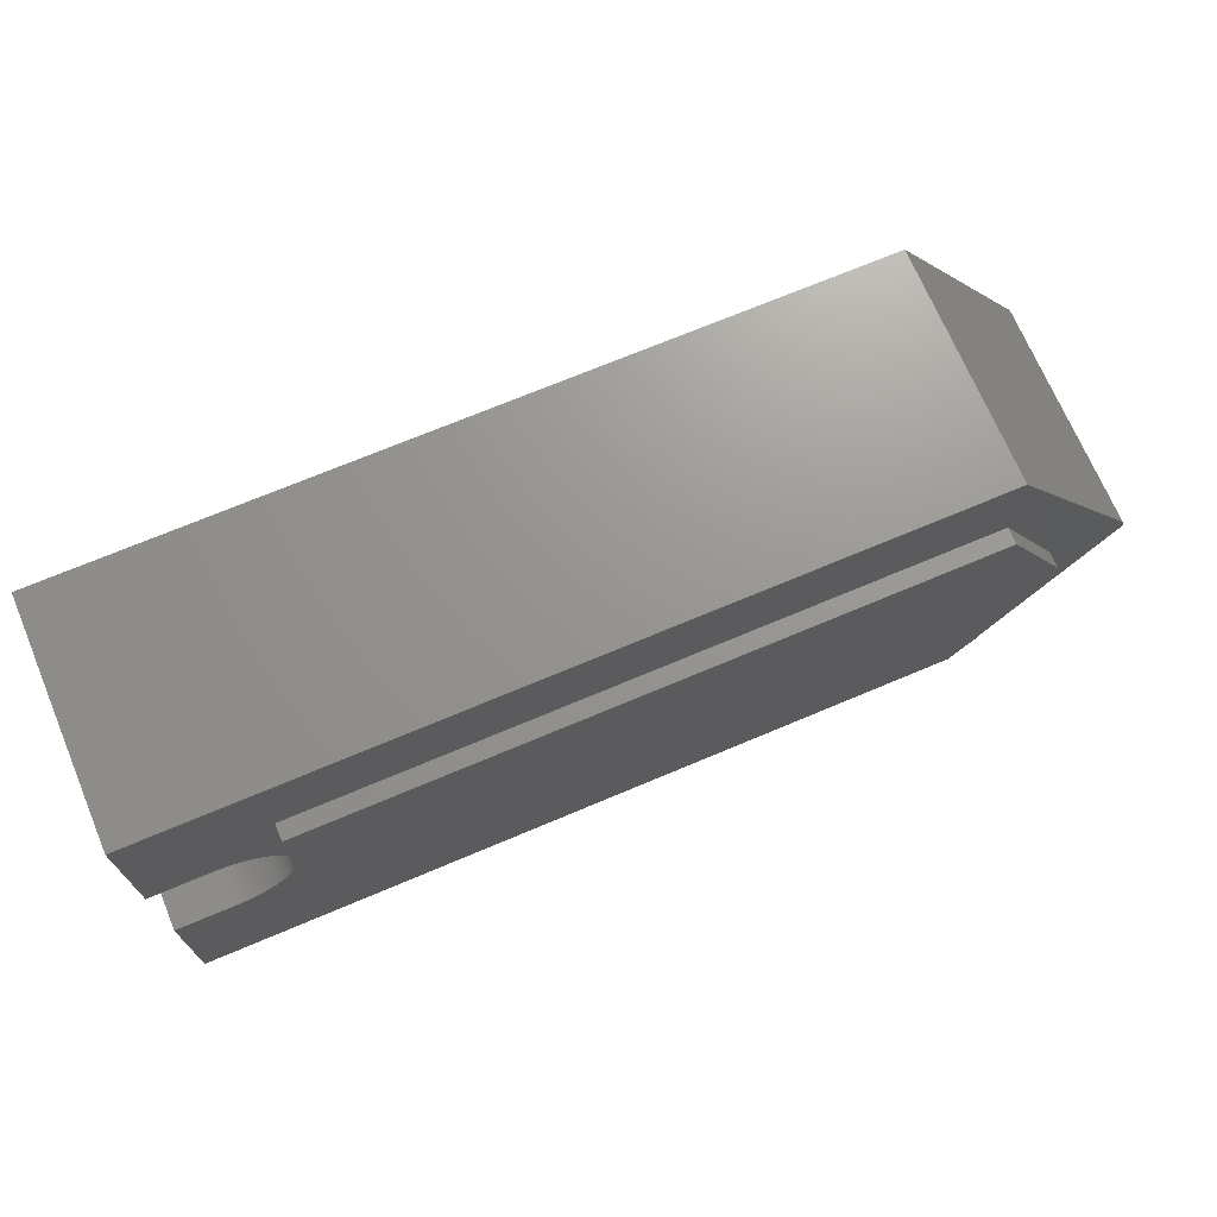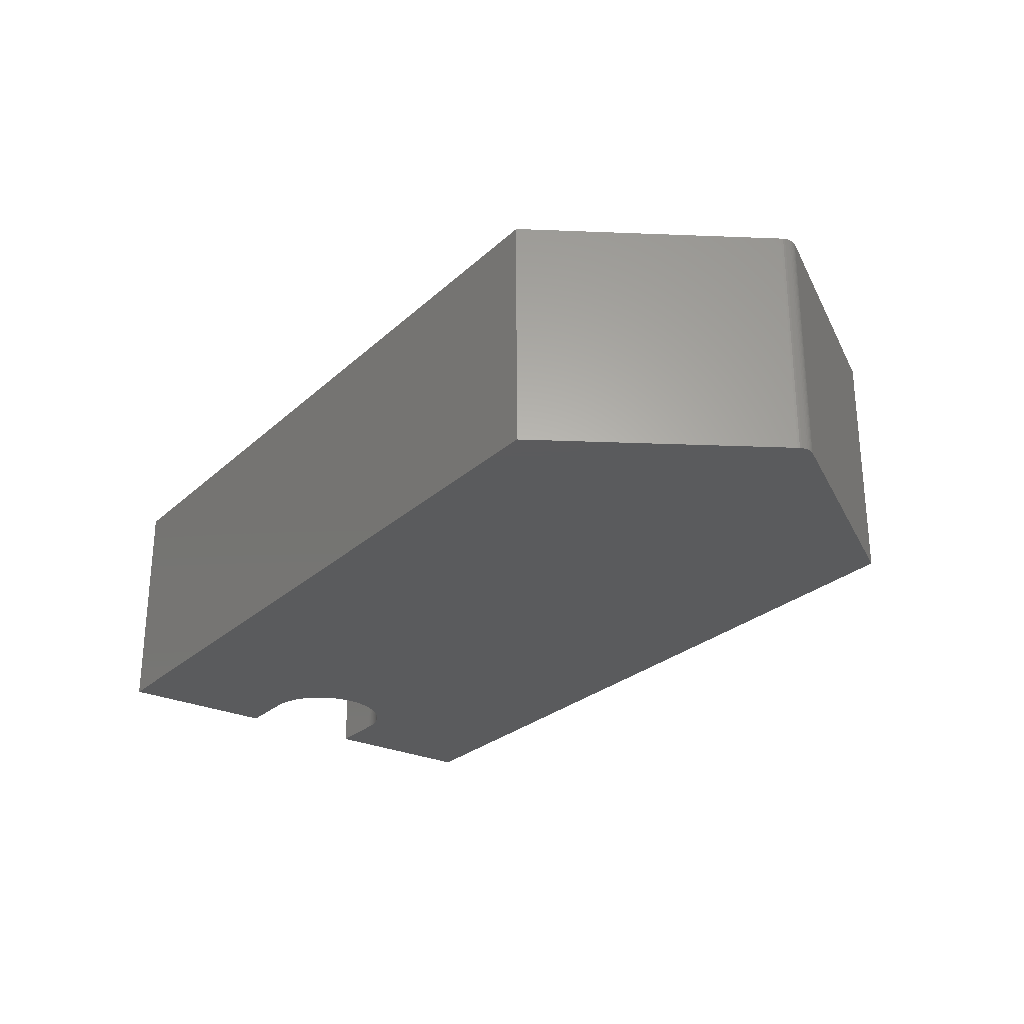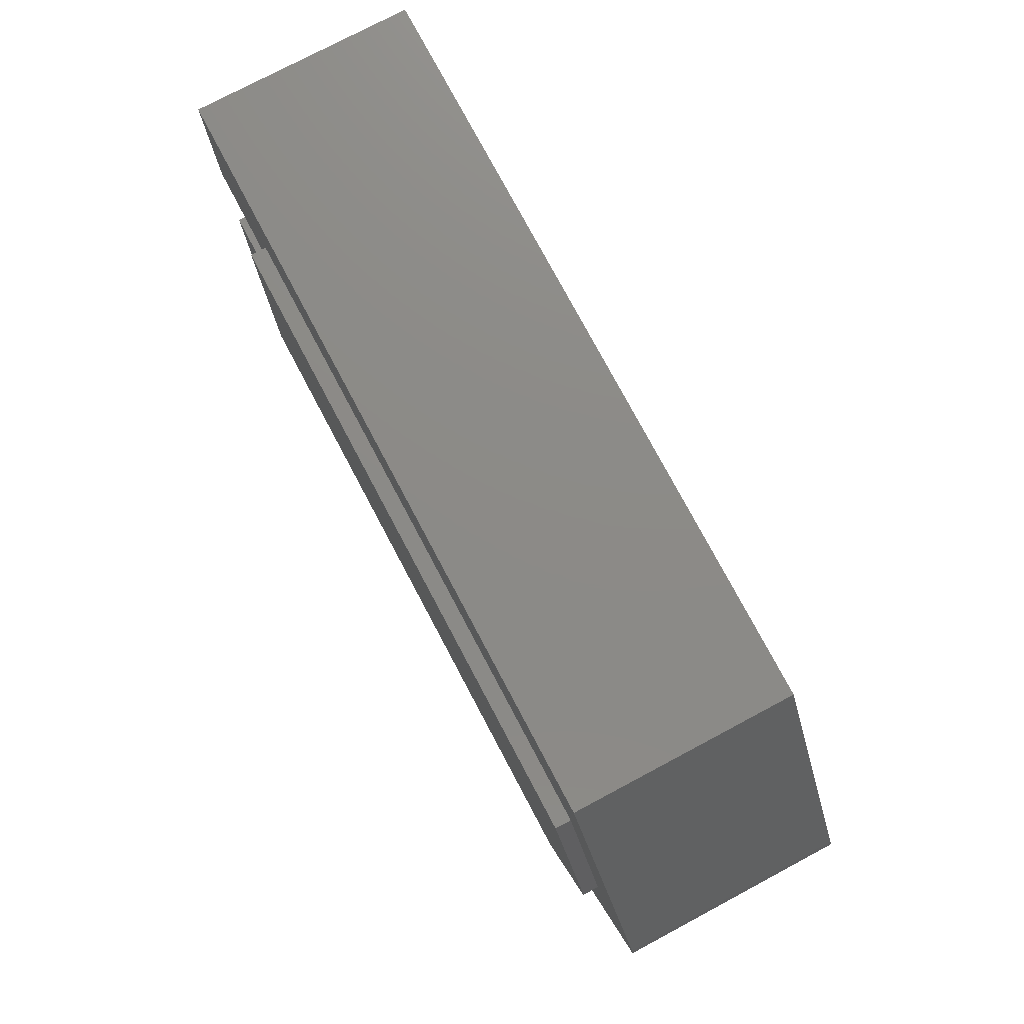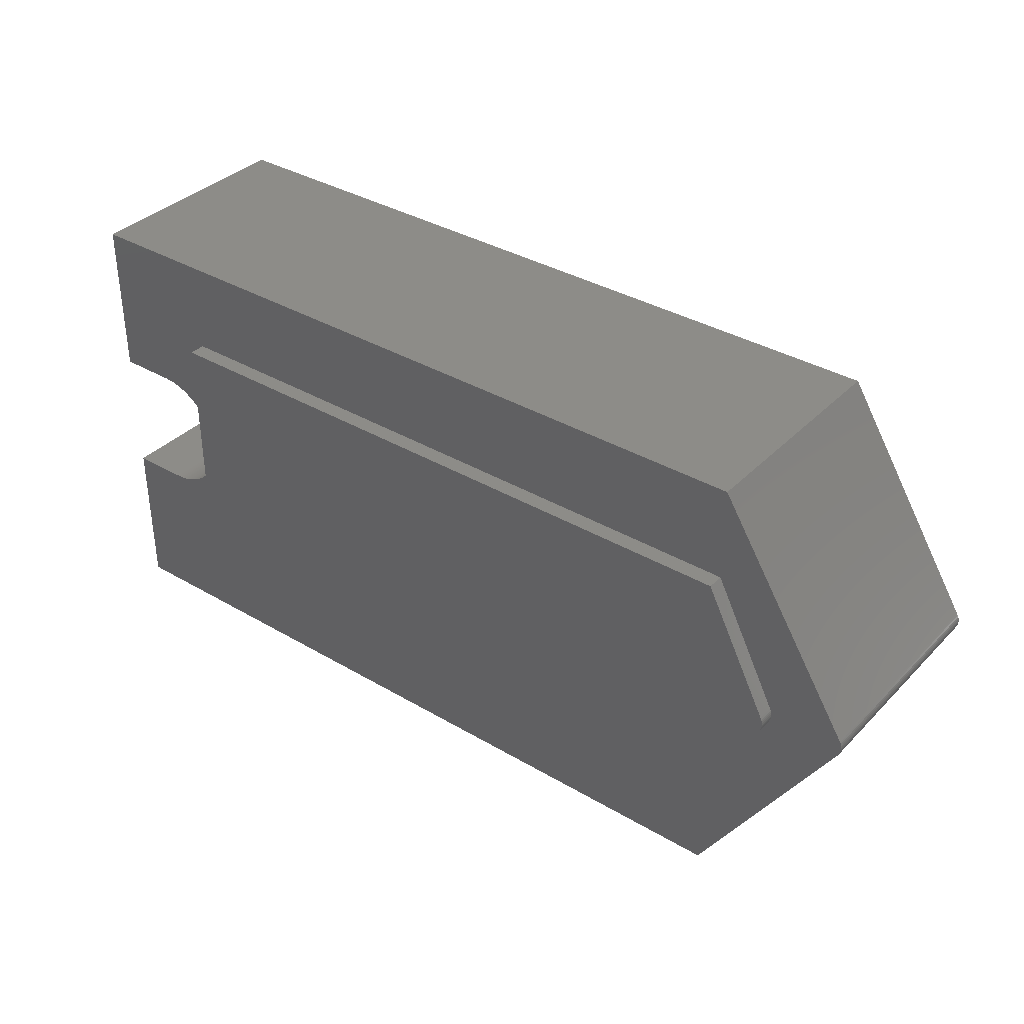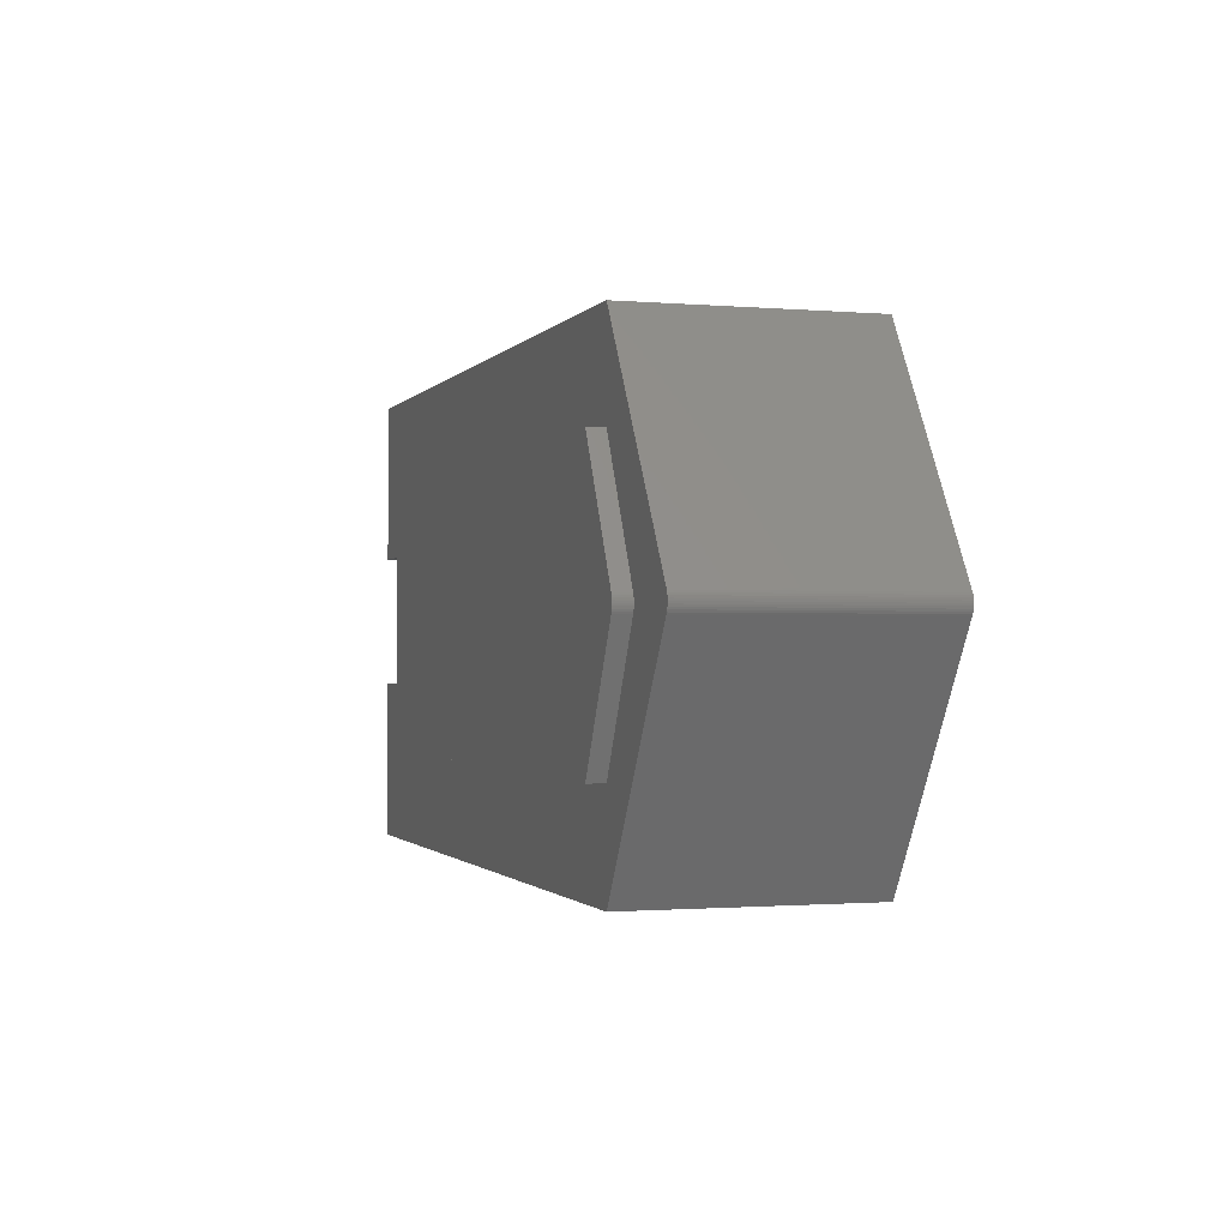
<metadata>
{"format":"stl","ext":"stl","renderer":"f3d","projection":"perspective","resolution":1024,"background":"white","views":[{"elev":70.7,"azim":-22.9,"up":"+Y"},{"elev":-26.6,"azim":54.2,"up":"+Z"},{"elev":76.9,"azim":62.0,"up":"+Y"},{"elev":36.1,"azim":37.7,"up":"+Y"},{"elev":-1.1,"azim":72.5,"up":"+Y"}]}
</metadata>
<code>
# stl→obj: 267 verts, 530 faces
v 0 0 13
v 0 8 14
v 0 8 13
v 0 0 14
v 0 16 14
v 0 16 13
v 43.99 8.123 14
v 43.99 7.877 14
v 44 8 14
v 43.97 8.244 14
v 43.97 7.756 14
v 43.93 8.361 14
v 43.93 7.639 14
v 43.88 8.473 14
v 43.88 7.527 14
v 40 16 14
v 40 0 14
v 40 0 13
v 40 16 13
v 43.88 7.527 13
v 43.88 8.473 13
v 44 8 13
v 43.99 7.877 13
v 43.93 7.639 13
v 43.97 7.756 13
v 43.93 8.361 13
v 43.97 8.244 13
v 43.99 8.123 13
v -7.5 -5.75 -1
v -7.5 4 13
v -7.5 4 -1
v -7.5 -5.75 13
v -7.5 12 -1
v -7.5 21.75 13
v -7.5 21.75 -1
v -7.5 12 13
v -0.001934 7.876 13
v 48.49 8.123 13
v 48.49 7.877 13
v 48.5 8 13
v 48.47 8.244 13
v 48.47 7.756 13
v 48.43 8.361 13
v 48.43 7.639 13
v 48.38 8.473 13
v 48.38 7.527 13
v 48.32 8.578 13
v 48.32 7.422 13
v 40 21.75 13
v -0.001934 8.124 13
v -0.007737 8.249 13
v -0.0174 8.373 13
v -0.03092 8.496 13
v -0.04828 8.62 13
v -0.06946 8.742 13
v -0.09444 8.864 13
v -0.1232 8.985 13
v -0.1557 9.105 13
v -0.1919 9.224 13
v -0.2319 9.342 13
v -0.2754 9.459 13
v -0.3226 9.574 13
v -0.3733 9.687 13
v -0.4275 9.799 13
v -0.4852 9.91 13
v -0.5463 10.02 13
v -0.6107 10.12 13
v -0.6784 10.23 13
v -0.7494 10.33 13
v -0.8234 10.43 13
v -0.9006 10.53 13
v -0.9807 10.62 13
v -1.064 10.72 13
v -1.15 10.81 13
v -1.238 10.89 13
v -1.33 10.98 13
v -1.424 11.06 13
v -1.52 11.14 13
v -1.619 11.21 13
v -1.72 11.29 13
v -1.823 11.36 13
v -1.929 11.42 13
v -2.036 11.48 13
v -2.145 11.54 13
v -2.256 11.6 13
v -2.369 11.65 13
v -2.484 11.7 13
v -2.599 11.75 13
v -2.717 11.79 13
v -2.835 11.83 13
v -2.955 11.86 13
v -3.075 11.89 13
v -3.197 11.92 13
v -3.319 11.94 13
v -3.442 11.96 13
v -3.565 11.98 13
v -3.689 11.99 13
v -3.813 12 13
v -3.938 12 13
v -4 12 13
v 40 -5.75 13
v -0.007737 7.751 13
v -0.0174 7.627 13
v -0.03092 7.504 13
v -0.04828 7.38 13
v -0.06946 7.258 13
v -0.09444 7.136 13
v -0.1232 7.015 13
v -0.1557 6.895 13
v -0.1919 6.776 13
v -0.2319 6.658 13
v -0.2754 6.541 13
v -0.3226 6.426 13
v -0.3733 6.313 13
v -0.4275 6.201 13
v -0.4852 6.09 13
v -0.5463 5.982 13
v -0.6107 5.876 13
v -0.6784 5.771 13
v -0.7494 5.669 13
v -0.8234 5.569 13
v -0.9006 5.471 13
v -0.9807 5.376 13
v -1.064 5.284 13
v -1.15 5.194 13
v -1.238 5.106 13
v -1.33 5.022 13
v -1.424 4.94 13
v -1.52 4.862 13
v -1.619 4.786 13
v -1.72 4.714 13
v -1.823 4.644 13
v -1.929 4.578 13
v -2.036 4.515 13
v -2.145 4.456 13
v -2.256 4.4 13
v -2.369 4.348 13
v -2.484 4.299 13
v -2.599 4.253 13
v -2.717 4.211 13
v -2.835 4.173 13
v -2.955 4.139 13
v -3.075 4.108 13
v -3.197 4.081 13
v -3.319 4.058 13
v -3.442 4.039 13
v -3.565 4.024 13
v -3.689 4.012 13
v -3.813 4.004 13
v -3.938 4 13
v -4 4 13
v 40 -5.75 -1
v 40 21.75 -1
v 48.32 7.422 -1
v 48.49 7.877 -1
v 48.49 8.123 -1
v 48.5 8 -1
v 48.47 7.756 -1
v 48.47 8.244 -1
v 48.43 7.639 -1
v 48.43 8.361 -1
v 48.38 7.527 -1
v 48.38 8.473 -1
v 48.32 8.578 -1
v 0 8 -1
v -0.001934 7.876 -1
v -0.007737 7.751 -1
v -0.0174 7.627 -1
v -0.03092 7.504 -1
v -0.04828 7.38 -1
v -0.06946 7.258 -1
v -0.09444 7.136 -1
v -0.1232 7.015 -1
v -0.1557 6.895 -1
v -0.1919 6.776 -1
v -0.2319 6.658 -1
v -0.2754 6.541 -1
v -0.3226 6.426 -1
v -0.3733 6.313 -1
v -0.4275 6.201 -1
v -0.4852 6.09 -1
v -0.5463 5.982 -1
v -0.6107 5.876 -1
v -0.6784 5.771 -1
v -0.7494 5.669 -1
v -0.8234 5.569 -1
v -0.9006 5.471 -1
v -0.9807 5.376 -1
v -1.064 5.284 -1
v -1.15 5.194 -1
v -1.238 5.106 -1
v -1.33 5.022 -1
v -1.424 4.94 -1
v -1.52 4.862 -1
v -1.619 4.786 -1
v -1.72 4.714 -1
v -1.823 4.644 -1
v -1.929 4.578 -1
v -2.036 4.515 -1
v -2.145 4.456 -1
v -2.256 4.4 -1
v -2.369 4.348 -1
v -2.484 4.299 -1
v -2.599 4.253 -1
v -2.717 4.211 -1
v -2.835 4.173 -1
v -2.955 4.139 -1
v -3.075 4.108 -1
v -3.197 4.081 -1
v -3.319 4.058 -1
v -3.442 4.039 -1
v -3.565 4.024 -1
v -3.689 4.012 -1
v -3.813 4.004 -1
v -3.938 4 -1
v -4 4 -1
v -0.001934 8.124 -1
v -0.007737 8.249 -1
v -0.0174 8.373 -1
v -0.03092 8.496 -1
v -0.04828 8.62 -1
v -0.06946 8.742 -1
v -0.09444 8.864 -1
v -0.1232 8.985 -1
v -0.1557 9.105 -1
v -0.1919 9.224 -1
v -0.2319 9.342 -1
v -0.2754 9.459 -1
v -0.3226 9.574 -1
v -0.3733 9.687 -1
v -0.4275 9.799 -1
v -0.4852 9.91 -1
v -0.5463 10.02 -1
v -0.6107 10.12 -1
v -0.6784 10.23 -1
v -0.7494 10.33 -1
v -0.8234 10.43 -1
v -0.9006 10.53 -1
v -0.9807 10.62 -1
v -1.064 10.72 -1
v -1.15 10.81 -1
v -1.238 10.89 -1
v -1.33 10.98 -1
v -1.424 11.06 -1
v -1.52 11.14 -1
v -1.619 11.21 -1
v -1.72 11.29 -1
v -1.823 11.36 -1
v -1.929 11.42 -1
v -2.036 11.48 -1
v -2.145 11.54 -1
v -2.256 11.6 -1
v -2.369 11.65 -1
v -2.484 11.7 -1
v -2.599 11.75 -1
v -2.717 11.79 -1
v -2.835 11.83 -1
v -2.955 11.86 -1
v -3.075 11.89 -1
v -3.197 11.92 -1
v -3.319 11.94 -1
v -3.442 11.96 -1
v -3.565 11.98 -1
v -3.689 11.99 -1
v -3.813 12 -1
v -3.938 12 -1
v -4 12 -1
f 1 2 3
f 2 1 4
f 3 5 6
f 5 3 2
f 7 8 9
f 10 8 7
f 10 11 8
f 12 11 10
f 12 13 11
f 14 13 12
f 14 15 13
f 16 15 14
f 16 17 15
f 2 16 5
f 16 2 17
f 17 2 4
f 1 17 4
f 17 1 18
f 19 5 16
f 5 19 6
f 17 20 15
f 20 17 18
f 14 19 16
f 19 14 21
f 8 22 9
f 22 8 23
f 15 24 13
f 24 15 20
f 11 23 8
f 23 11 25
f 12 21 14
f 21 12 26
f 13 25 11
f 25 13 24
f 10 26 12
f 26 10 27
f 7 27 10
f 27 7 28
f 9 28 7
f 28 9 22
f 29 30 31
f 30 29 32
f 33 34 35
f 34 33 36
f 3 37 1
f 38 39 40
f 41 39 38
f 41 42 39
f 43 42 41
f 43 44 42
f 45 44 43
f 45 46 44
f 47 46 45
f 47 48 46
f 47 22 48
f 47 28 22
f 47 27 28
f 47 26 27
f 47 21 26
f 19 47 49
f 47 19 21
f 49 6 19
f 6 50 3
f 6 51 50
f 6 52 51
f 6 53 52
f 6 54 53
f 6 55 54
f 6 56 55
f 6 57 56
f 6 58 57
f 6 59 58
f 6 60 59
f 6 61 60
f 6 62 61
f 6 63 62
f 6 64 63
f 6 65 64
f 6 66 65
f 6 67 66
f 6 68 67
f 6 69 68
f 6 70 69
f 6 71 70
f 6 72 71
f 6 73 72
f 6 74 73
f 6 75 74
f 6 76 75
f 6 77 76
f 6 78 77
f 6 79 78
f 6 80 79
f 6 81 80
f 6 82 81
f 6 83 82
f 6 84 83
f 6 85 84
f 6 86 85
f 6 87 86
f 6 88 87
f 6 89 88
f 6 90 89
f 6 91 90
f 6 92 91
f 6 93 92
f 6 94 93
f 6 95 94
f 6 96 95
f 6 97 96
f 6 98 97
f 6 99 98
f 6 100 99
f 34 6 49
f 34 100 6
f 100 34 36
f 23 48 22
f 25 48 23
f 24 48 25
f 20 48 24
f 18 48 20
f 18 101 48
f 1 101 18
f 102 1 37
f 103 1 102
f 104 1 103
f 105 1 104
f 106 1 105
f 107 1 106
f 108 1 107
f 109 1 108
f 110 1 109
f 111 1 110
f 112 1 111
f 113 1 112
f 114 1 113
f 115 1 114
f 116 1 115
f 117 1 116
f 118 1 117
f 119 1 118
f 120 1 119
f 121 1 120
f 122 1 121
f 123 1 122
f 124 1 123
f 125 1 124
f 126 1 125
f 127 1 126
f 128 1 127
f 129 1 128
f 130 1 129
f 131 1 130
f 132 1 131
f 133 1 132
f 134 1 133
f 135 1 134
f 136 1 135
f 137 1 136
f 138 1 137
f 139 1 138
f 140 1 139
f 141 1 140
f 142 1 141
f 143 1 142
f 144 1 143
f 145 1 144
f 146 1 145
f 147 1 146
f 148 1 147
f 149 1 148
f 150 1 149
f 151 1 150
f 32 151 30
f 1 32 101
f 151 32 1
f 29 101 32
f 101 29 152
f 153 34 49
f 34 153 35
f 101 154 48
f 154 101 152
f 155 156 157
f 158 156 155
f 158 159 156
f 160 159 158
f 160 161 159
f 162 161 160
f 162 163 161
f 154 163 162
f 154 164 163
f 152 164 154
f 152 153 164
f 152 165 153
f 152 166 165
f 152 167 166
f 152 168 167
f 152 169 168
f 152 170 169
f 152 171 170
f 152 172 171
f 152 173 172
f 152 174 173
f 152 175 174
f 152 176 175
f 152 177 176
f 152 178 177
f 152 179 178
f 152 180 179
f 152 181 180
f 152 182 181
f 152 183 182
f 152 184 183
f 152 185 184
f 152 186 185
f 152 187 186
f 152 188 187
f 152 189 188
f 152 190 189
f 29 190 152
f 190 29 191
f 191 29 192
f 192 29 193
f 193 29 194
f 194 29 195
f 195 29 196
f 196 29 197
f 197 29 198
f 198 29 199
f 199 29 200
f 200 29 201
f 201 29 202
f 202 29 203
f 203 29 204
f 204 29 205
f 205 29 206
f 206 29 207
f 207 29 208
f 208 29 209
f 209 29 210
f 210 29 211
f 211 29 212
f 212 29 213
f 213 29 214
f 214 29 215
f 215 29 216
f 216 29 31
f 217 153 165
f 218 153 217
f 219 153 218
f 220 153 219
f 221 153 220
f 222 153 221
f 223 153 222
f 224 153 223
f 225 153 224
f 226 153 225
f 227 153 226
f 228 153 227
f 229 153 228
f 230 153 229
f 231 153 230
f 232 153 231
f 233 153 232
f 234 153 233
f 235 153 234
f 236 153 235
f 237 153 236
f 238 153 237
f 239 153 238
f 240 153 239
f 241 153 240
f 35 241 242
f 35 242 243
f 35 243 244
f 35 244 245
f 35 245 246
f 35 246 247
f 35 247 248
f 35 248 249
f 35 249 250
f 35 250 251
f 35 251 252
f 35 252 253
f 35 253 254
f 35 254 255
f 35 255 256
f 35 256 257
f 35 257 258
f 35 258 259
f 35 259 260
f 35 260 261
f 35 261 262
f 35 262 263
f 35 263 264
f 35 264 265
f 35 265 266
f 35 266 267
f 35 267 33
f 241 35 153
f 39 157 40
f 157 39 155
f 47 153 49
f 153 47 164
f 42 155 39
f 155 42 158
f 48 162 46
f 162 48 154
f 43 163 45
f 163 43 161
f 45 164 47
f 164 45 163
f 44 158 42
f 158 44 160
f 46 160 44
f 160 46 162
f 41 161 43
f 161 41 159
f 38 159 41
f 159 38 156
f 40 156 38
f 156 40 157
f 216 30 151
f 30 216 31
f 33 100 36
f 100 33 267
f 215 151 150
f 151 215 216
f 207 143 142
f 143 207 208
f 182 116 181
f 116 182 117
f 214 150 149
f 150 214 215
f 206 142 141
f 142 206 207
f 203 139 138
f 139 203 204
f 247 79 80
f 79 247 246
f 246 78 79
f 78 246 245
f 237 71 238
f 71 237 70
f 259 91 92
f 91 259 258
f 260 92 93
f 92 260 259
f 213 149 148
f 149 213 214
f 210 146 145
f 146 210 211
f 200 136 135
f 136 200 201
f 202 138 137
f 138 202 203
f 204 140 139
f 140 204 205
f 248 80 81
f 80 248 247
f 243 75 76
f 75 243 242
f 240 74 241
f 74 240 73
f 251 83 84
f 83 251 250
f 254 86 87
f 86 254 253
f 257 89 90
f 89 257 256
f 262 94 95
f 94 262 261
f 209 145 144
f 145 209 210
f 208 144 143
f 144 208 209
f 212 148 147
f 148 212 213
f 211 147 146
f 147 211 212
f 181 115 180
f 115 181 116
f 195 131 130
f 131 195 196
f 187 121 186
f 121 187 122
f 201 137 136
f 137 201 202
f 205 141 140
f 141 205 206
f 169 103 168
f 103 169 104
f 249 81 82
f 81 249 248
f 245 77 78
f 77 245 244
f 244 76 77
f 76 244 243
f 242 74 75
f 74 242 241
f 239 73 240
f 73 239 72
f 238 72 239
f 72 238 71
f 236 70 237
f 70 236 69
f 235 69 236
f 69 235 68
f 233 67 234
f 67 233 66
f 252 84 85
f 84 252 251
f 258 90 91
f 90 258 257
f 256 88 89
f 88 256 255
f 255 87 88
f 87 255 254
f 253 85 86
f 85 253 252
f 261 93 94
f 93 261 260
f 264 96 97
f 96 264 263
f 263 95 96
f 95 263 262
f 265 97 98
f 97 265 264
f 267 99 100
f 99 267 266
f 199 135 134
f 135 199 200
f 194 130 129
f 130 194 195
f 198 134 133
f 134 198 199
f 191 127 126
f 127 191 192
f 193 129 128
f 129 193 194
f 184 118 183
f 118 184 119
f 185 119 184
f 119 185 120
f 186 120 185
f 120 186 121
f 168 102 167
f 102 168 103
f 217 51 218
f 51 217 50
f 227 61 228
f 61 227 60
f 228 62 229
f 62 228 61
f 229 63 230
f 63 229 62
f 232 66 233
f 66 232 65
f 250 82 83
f 82 250 249
f 234 68 235
f 68 234 67
f 266 98 99
f 98 266 265
f 174 108 173
f 108 174 109
f 178 112 177
f 112 178 113
f 179 113 178
f 113 179 114
f 180 114 179
f 114 180 115
f 196 132 131
f 132 196 197
f 197 133 132
f 133 197 198
f 192 128 127
f 128 192 193
f 190 124 189
f 124 190 125
f 190 126 125
f 126 190 191
f 183 117 182
f 117 183 118
f 188 122 187
f 122 188 123
f 189 123 188
f 123 189 124
f 166 3 165
f 3 166 37
f 218 52 219
f 52 218 51
f 226 60 227
f 60 226 59
f 225 59 226
f 59 225 58
f 230 64 231
f 64 230 63
f 231 65 232
f 65 231 64
f 173 107 172
f 107 173 108
f 177 111 176
f 111 177 112
f 176 110 175
f 110 176 111
f 175 109 174
f 109 175 110
f 165 50 217
f 50 165 3
f 170 104 169
f 104 170 105
f 172 106 171
f 106 172 107
f 220 54 221
f 54 220 53
f 224 58 225
f 58 224 57
f 167 37 166
f 37 167 102
f 171 105 170
f 105 171 106
f 219 53 220
f 53 219 52
f 223 57 224
f 57 223 56
f 222 56 223
f 56 222 55
f 221 55 222
f 55 221 54

</code>
